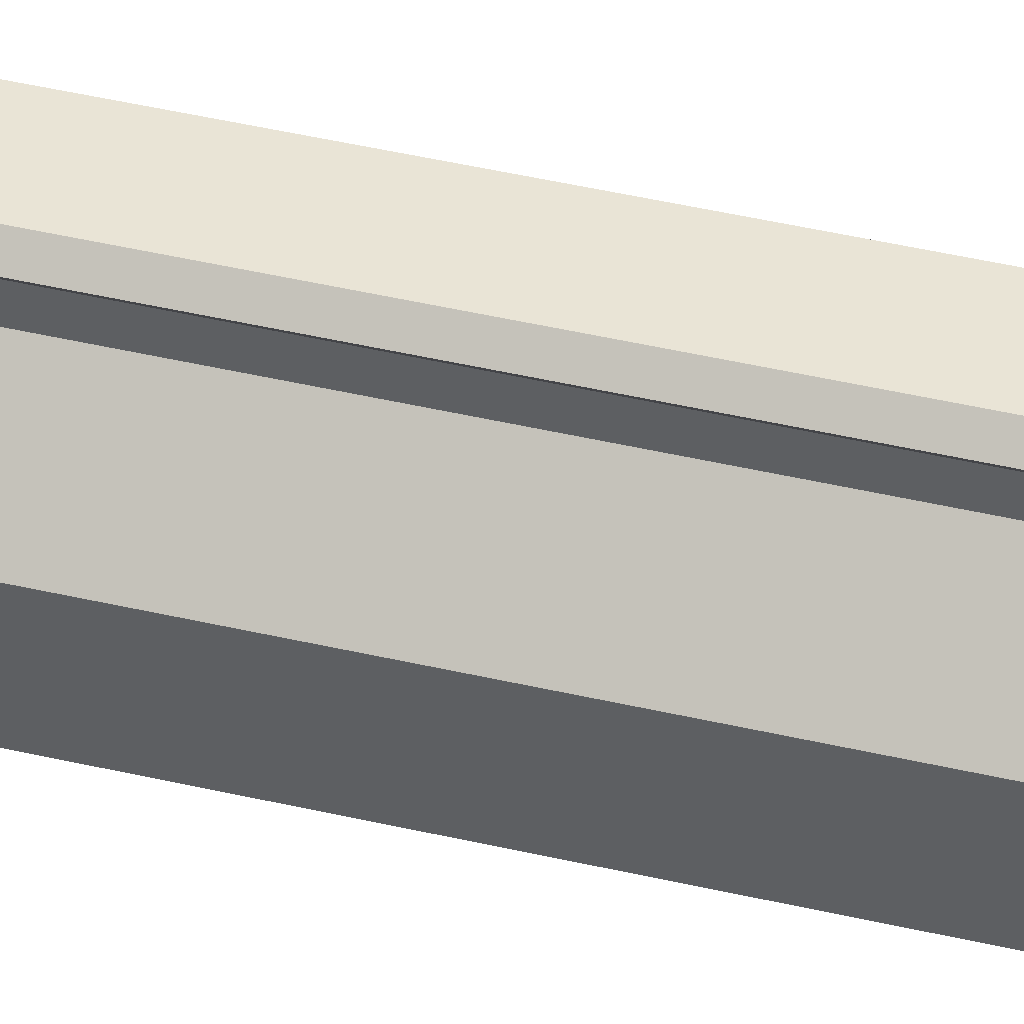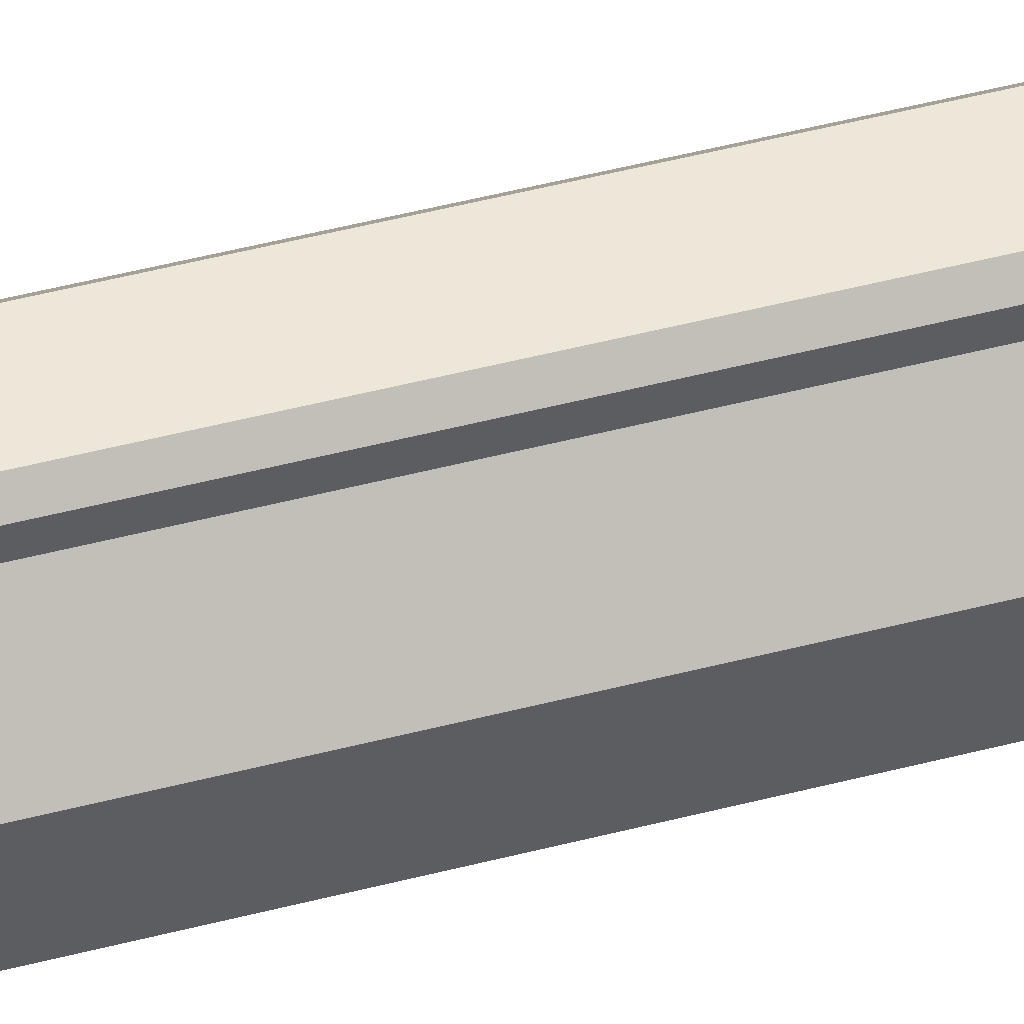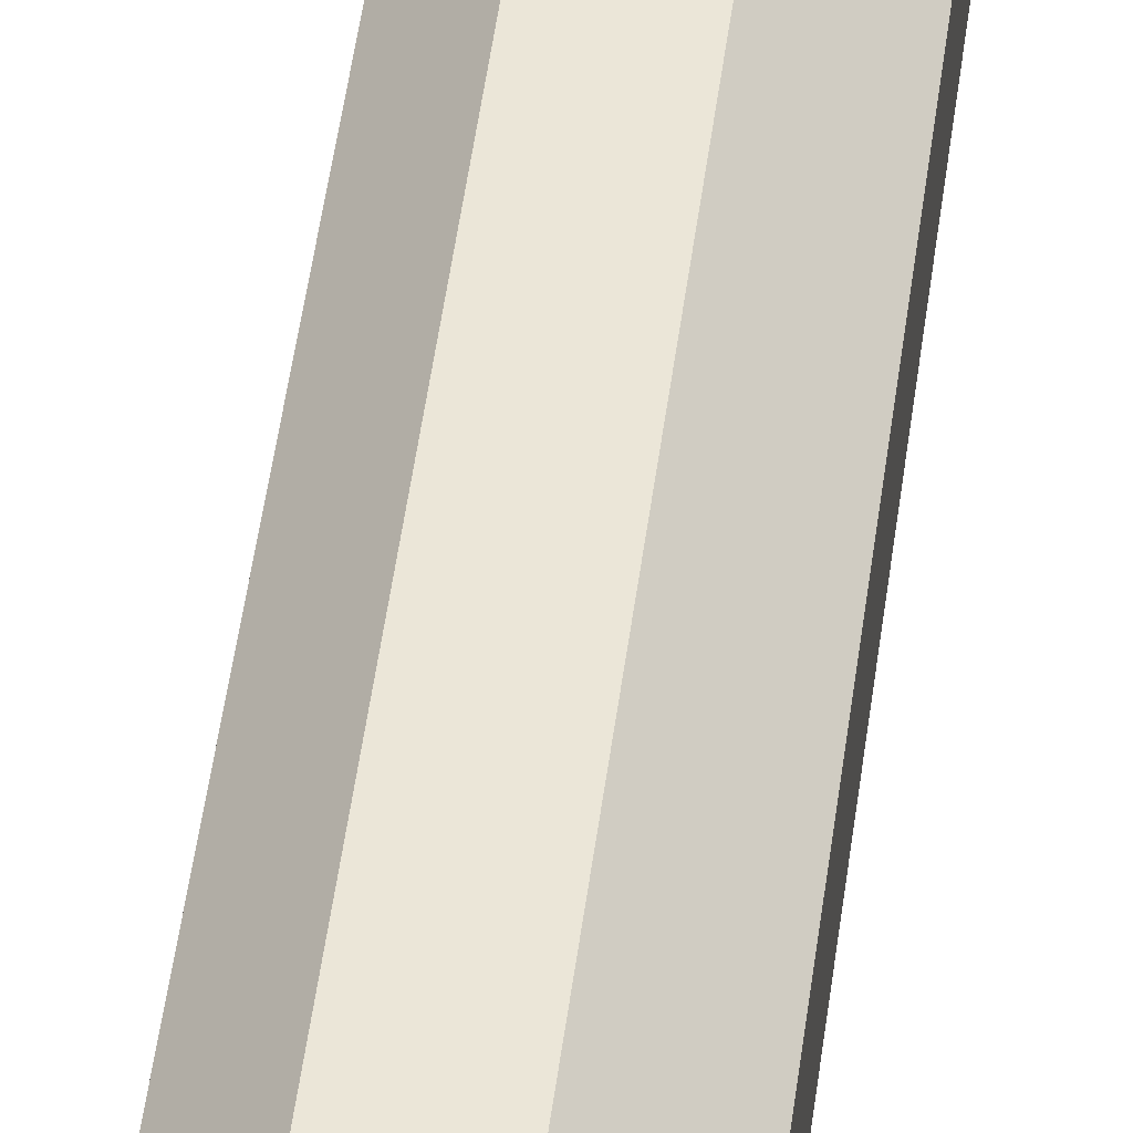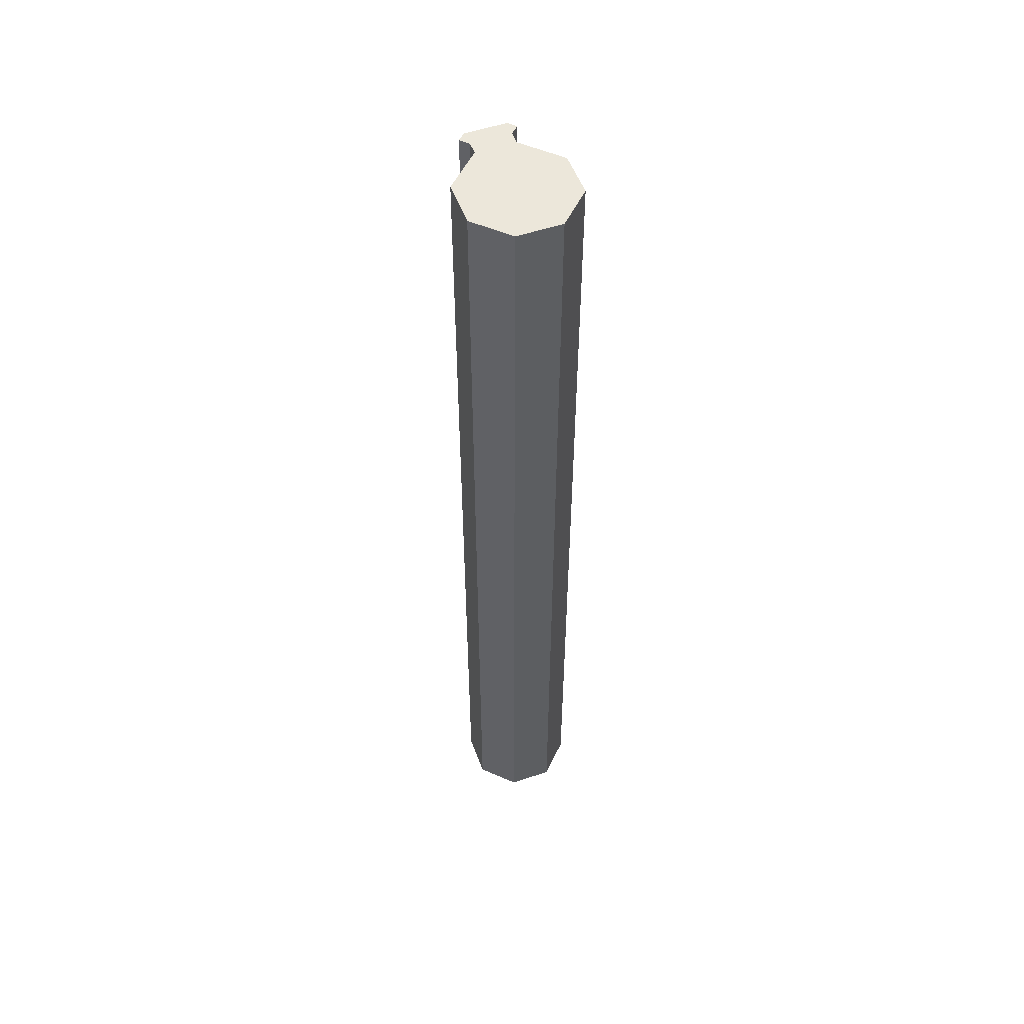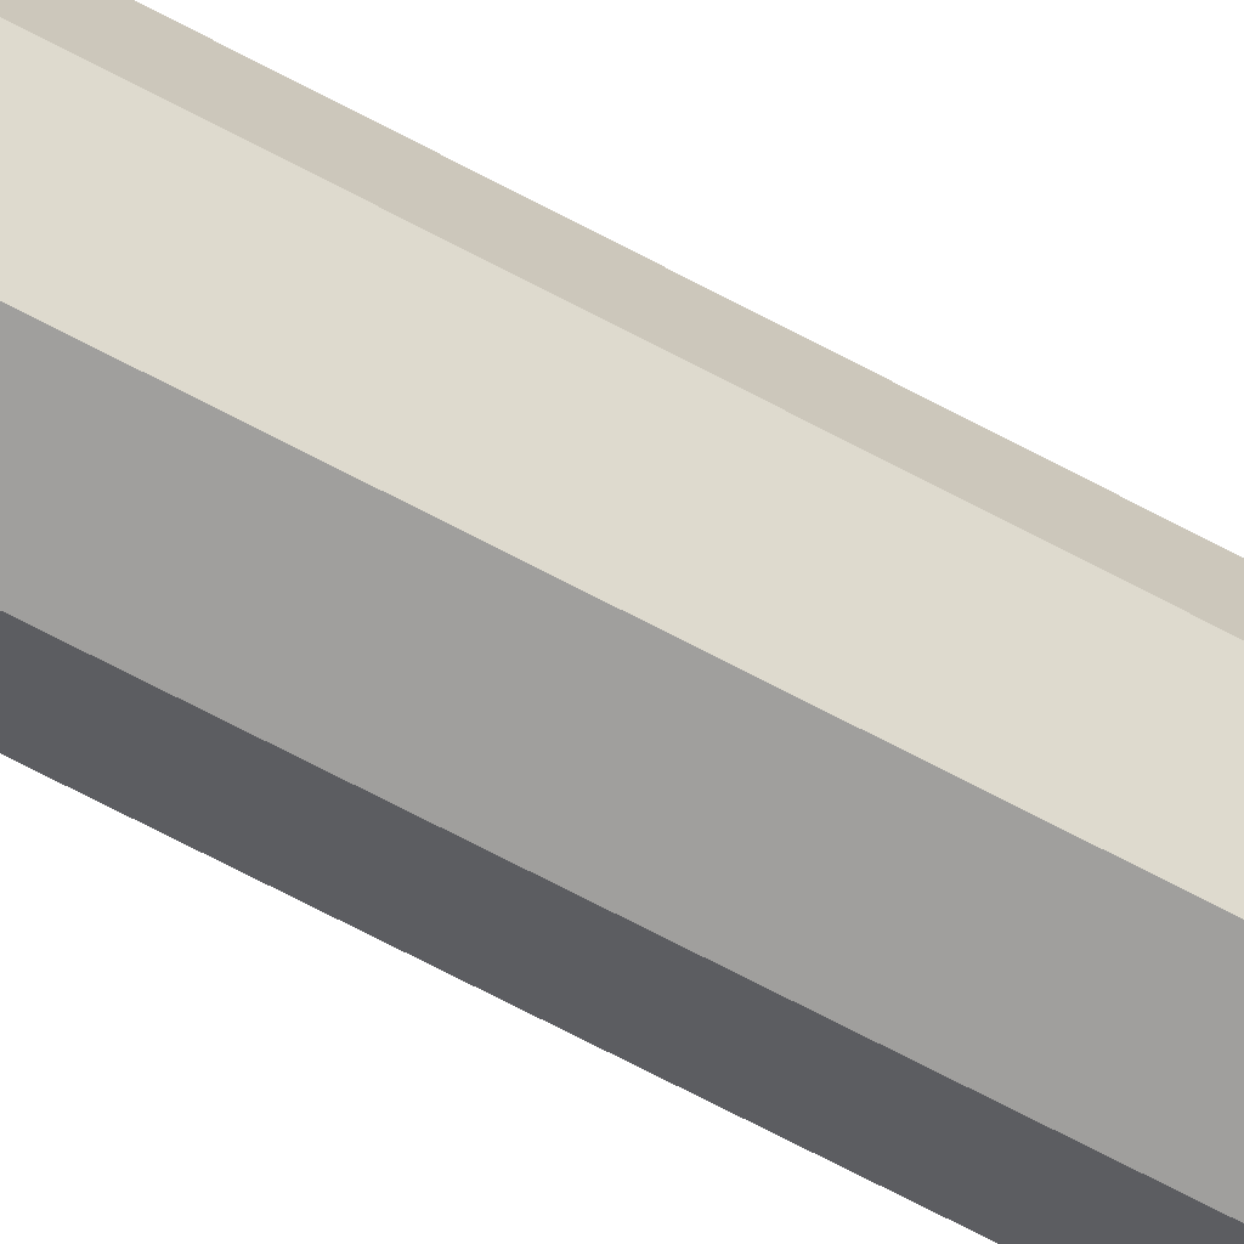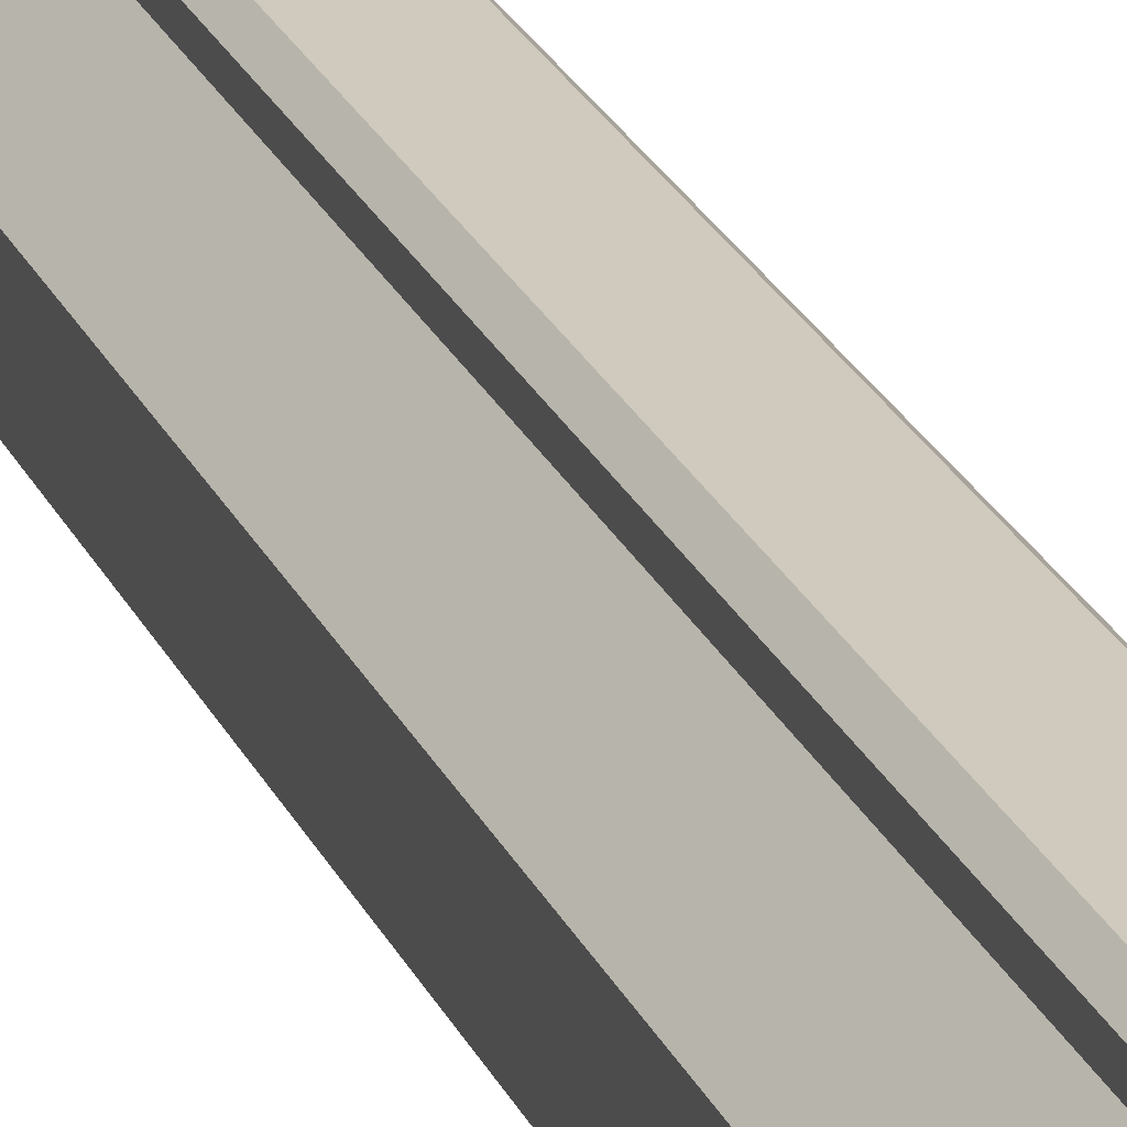
<metadata>
{"format":"obj","ext":"obj","renderer":"f3d","projection":"perspective","resolution":1024,"background":"white","views":[{"elev":42.6,"azim":105.8,"up":"+Z"},{"elev":49.6,"azim":-106.0,"up":"+Z"},{"elev":46.1,"azim":-173.0,"up":"+Z"},{"elev":53.0,"azim":160.0,"up":"+Y"},{"elev":-71.3,"azim":-117.7,"up":"+Z"},{"elev":23.1,"azim":-19.0,"up":"+Z"}]}
</metadata>
<code>
g handguard_ar10_kac_urx4_14_5_inch_LOD1
v -0.02141 -0.1905 0.006152
v -0.02141 1.335e-07 -0.01153
v -0.02141 1.335e-07 0.006152
v -0.02141 -0.1905 -0.01153
v -0.02141 1.335e-07 0.006152
v -0.007861 1.335e-07 0.0197
v -0.007861 -0.1905 0.0197
v -0.02141 -0.1905 0.006152
v -0.0089 -0.1905 -0.02404
v -0.0089 1.526e-07 -0.02404
v -0.02141 1.335e-07 -0.01153
v -0.02141 -0.1905 -0.01153
v -0.007861 -0.1905 0.02457
v -0.007861 1.335e-07 0.0197
v -0.007861 1.335e-07 0.02457
v -0.007861 -0.1905 0.0197
v -0.01093 -0.1905 0.02765
v -0.007861 1.335e-07 0.02457
v -0.01093 1.335e-07 0.02765
v -0.007861 -0.1905 0.02457
v -0.01093 1.335e-07 0.02765
v -0.008141 1.335e-07 0.03044
v -0.01093 -0.1905 0.02765
v -0.008141 -0.1905 0.03044
v -0.02141 -0.1905 0.006152
v -0.007861 -0.1905 0.0197
v -0.007861 -0.381 0.0197
v -0.02141 -0.381 0.006152
v -0.02141 -0.381 0.006152
v -0.02141 -0.381 -0.01153
v -0.02141 -0.1905 -0.01153
v -0.02141 -0.1905 0.006152
v -0.0089 -0.1905 -0.02404
v -0.02141 -0.381 -0.01153
v -0.0089 -0.381 -0.02404
v -0.02141 -0.1905 -0.01153
v -0.008141 -0.381 0.03044
v -0.01093 -0.1905 0.02765
v -0.008141 -0.1905 0.03044
v -0.01093 -0.381 0.02765
v -0.01093 -0.381 0.02765
v -0.007861 -0.381 0.02457
v -0.007861 -0.1905 0.02457
v -0.01093 -0.1905 0.02765
v -0.007861 -0.381 0.02457
v -0.007861 -0.381 0.0197
v -0.007861 -0.1905 0.0197
v -0.007861 -0.1905 0.02457
v -0.008141 1.335e-07 0.03044
v 0.00802 1.335e-07 0.03044
v -0.008141 -0.1905 0.03044
v 0.00802 -0.1905 0.03044
v -0.0089 -0.1905 -0.02404
v 0.008779 -0.1905 -0.02404
v 0.008779 1.526e-07 -0.02404
v -0.0089 1.526e-07 -0.02404
v 0.02129 -0.1905 -0.01153
v 0.02129 -0.1905 0.006152
v 0.02129 1.335e-07 -0.01153
v 0.02129 1.335e-07 0.006152
v 0.02129 1.335e-07 0.006152
v 0.00774 1.335e-07 0.0197
v -0.007861 1.335e-07 0.0197
v -0.02141 1.335e-07 0.006152
v 0.00774 1.335e-07 0.02457
v -0.007861 1.335e-07 0.02457
v -0.01093 1.335e-07 0.02765
v 0.01081 1.335e-07 0.02765
v -0.008141 1.335e-07 0.03044
v 0.00802 1.335e-07 0.03044
v 0.02129 -0.381 -0.01153
v 0.008779 -0.381 -0.02404
v -0.0089 -0.381 -0.02404
v -0.02141 -0.381 -0.01153
v 0.02129 -0.381 0.006152
v -0.02141 -0.381 0.006152
v 0.00774 1.335e-07 0.0197
v 0.02129 1.335e-07 0.006152
v 0.00774 -0.1905 0.0197
v 0.02129 -0.1905 0.006152
v 0.008779 -0.1905 -0.02404
v 0.02129 -0.1905 -0.01153
v 0.02129 1.335e-07 -0.01153
v 0.008779 1.526e-07 -0.02404
v 0.00774 -0.1905 0.0197
v 0.00774 -0.1905 0.02457
v 0.00774 1.335e-07 0.0197
v 0.00774 1.335e-07 0.02457
v 0.00774 -0.1905 0.02457
v 0.01081 -0.1905 0.02765
v 0.00774 1.335e-07 0.02457
v 0.01081 1.335e-07 0.02765
v 0.01081 -0.1905 0.02765
v 0.00802 1.335e-07 0.03044
v 0.01081 1.335e-07 0.02765
v 0.00802 -0.1905 0.03044
v 0.00774 -0.381 0.02457
v -0.007861 -0.381 0.0197
v -0.007861 -0.381 0.02457
v 0.00774 -0.381 0.0197
v 0.01081 -0.381 0.02765
v -0.01093 -0.381 0.02765
v -0.008141 -0.381 0.03044
v 0.00802 -0.381 0.03044
v 0.02129 -0.381 0.006152
v -0.02141 -0.381 0.006152
v 0.02129 1.335e-07 -0.01153
v -0.02141 1.335e-07 -0.01153
v -0.0089 1.526e-07 -0.02404
v 0.008779 1.526e-07 -0.02404
v -0.02141 1.335e-07 0.006152
v 0.02129 1.335e-07 0.006152
v 0.00774 -0.1905 0.0197
v 0.02129 -0.1905 0.006152
v 0.00774 -0.381 0.0197
v 0.02129 -0.381 0.006152
v 0.02129 -0.381 0.006152
v 0.02129 -0.1905 0.006152
v 0.02129 -0.1905 -0.01153
v 0.02129 -0.381 -0.01153
v 0.008779 -0.381 -0.02404
v 0.02129 -0.381 -0.01153
v 0.008779 -0.1905 -0.02404
v 0.02129 -0.1905 -0.01153
v -0.0089 -0.381 -0.02404
v 0.008779 -0.381 -0.02404
v -0.0089 -0.1905 -0.02404
v 0.008779 -0.1905 -0.02404
v -0.008141 -0.1905 0.03044
v 0.00802 -0.1905 0.03044
v 0.00802 -0.381 0.03044
v -0.008141 -0.381 0.03044
v 0.00802 -0.1905 0.03044
v 0.01081 -0.1905 0.02765
v 0.00802 -0.381 0.03044
v 0.01081 -0.381 0.02765
v 0.01081 -0.381 0.02765
v 0.01081 -0.1905 0.02765
v 0.00774 -0.1905 0.02457
v 0.00774 -0.381 0.02457
v 0.00774 -0.381 0.02457
v 0.00774 -0.1905 0.02457
v 0.00774 -0.1905 0.0197
v 0.00774 -0.381 0.0197
g handguard_ar10_kac_urx4_14_5_inch_LOD1_0
f 3 2 1
f 2 4 1
f 7 6 5
f 5 8 7
f 11 10 9
f 9 12 11
f 15 14 13
f 14 16 13
f 19 18 17
f 18 20 17
f 23 22 21
f 23 24 22
f 27 26 25
f 25 28 27
f 31 30 29
f 29 32 31
f 35 34 33
f 36 33 34
f 39 38 37
f 40 37 38
f 43 42 41
f 41 44 43
f 47 46 45
f 45 48 47
f 51 50 49
f 51 52 50
f 55 54 53
f 53 56 55
f 59 58 57
f 58 59 60
f 63 62 61
f 61 64 63
f 63 65 62
f 65 63 66
f 65 66 67
f 68 65 67
f 68 67 69
f 70 68 69
f 73 72 71
f 71 74 73
f 74 71 75
f 76 74 75
f 79 78 77
f 79 80 78
f 83 82 81
f 81 84 83
f 87 86 85
f 86 87 88
f 91 90 89
f 90 91 92
f 95 94 93
f 96 93 94
f 99 98 97
f 98 100 97
f 99 97 101
f 102 99 101
f 101 103 102
f 101 104 103
f 105 100 98
f 98 106 105
f 109 108 107
f 107 110 109
f 107 108 111
f 111 112 107
f 115 114 113
f 115 116 114
f 119 118 117
f 117 120 119
f 123 122 121
f 123 124 122
f 127 126 125
f 127 128 126
f 131 130 129
f 129 132 131
f 135 134 133
f 135 136 134
f 139 138 137
f 137 140 139
f 143 142 141
f 141 144 143

</code>
